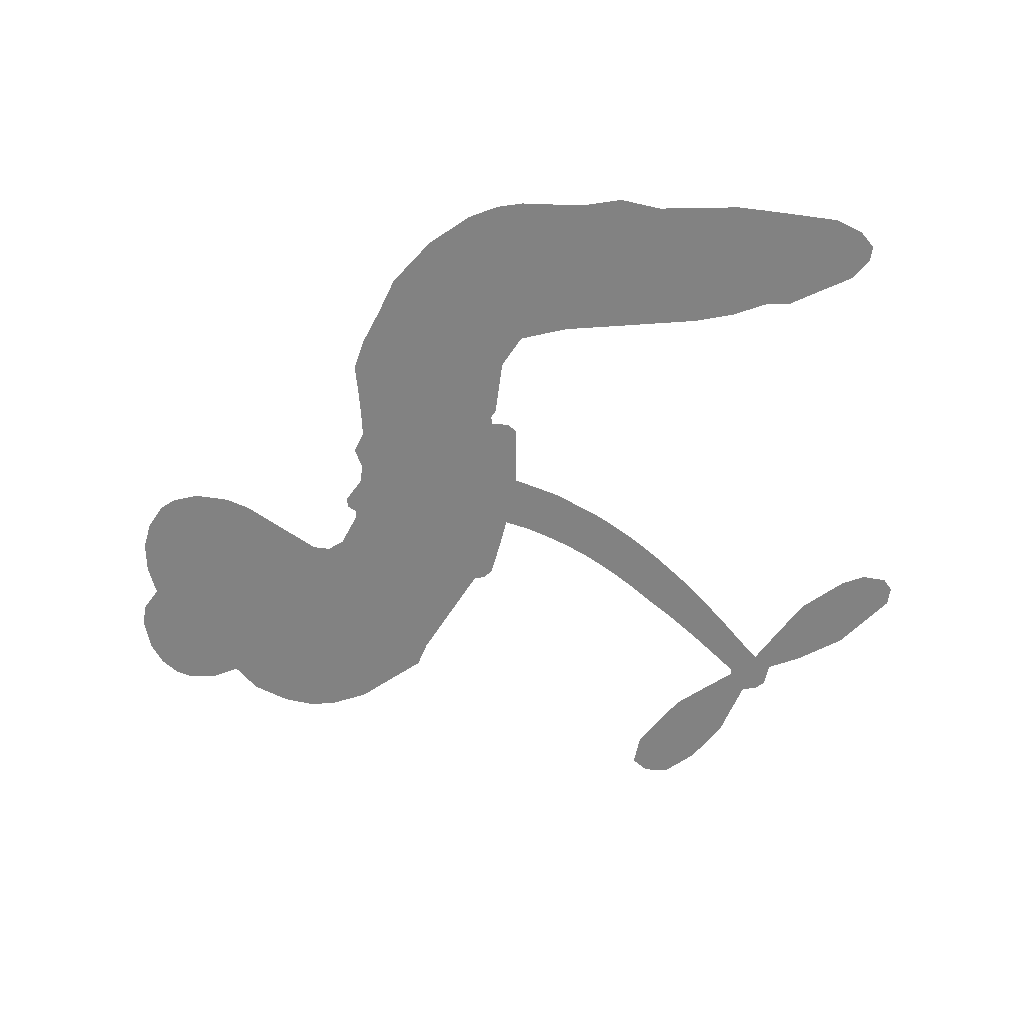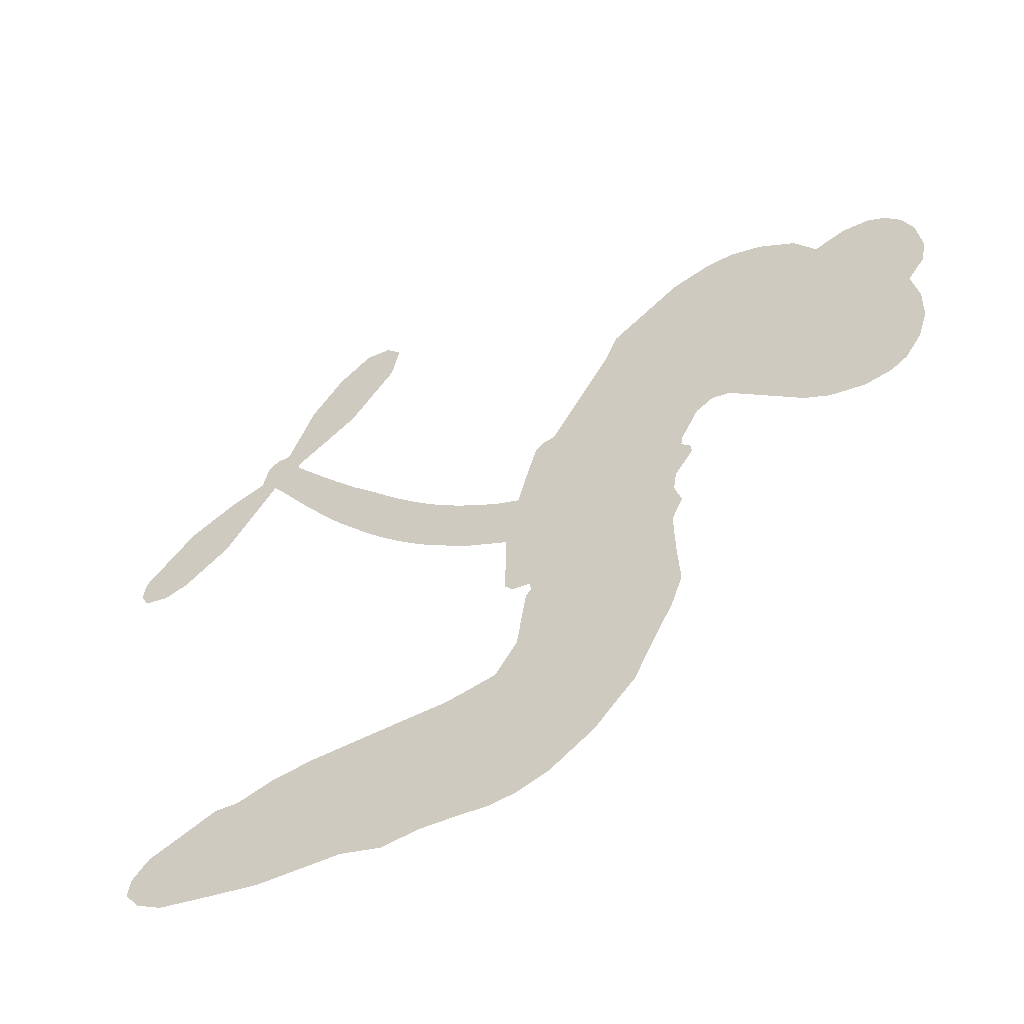
<metadata>
{"format":"obj","ext":"obj","renderer":"f3d","projection":"perspective","resolution":1024,"background":"white","views":[{"elev":-60.7,"azim":1.8,"up":"+Z"},{"elev":-50.8,"azim":-151.2,"up":"+Y"}]}
</metadata>
<code>
v -204 25.56 0
v -204.1 30.78 0
v -202.9 35.81 0
v -205.5 39.11 0
v -206.4 42.77 0
v -205.5 48.16 0
v -203.7 51.82 0
v -201.2 54.3 0
v -198.6 55.56 0
v -194.3 55.74 0
v -189.4 54.02 0
v -186 58.41 0
v -180.3 61.64 0
v -175.1 62.99 0
v -170.7 62.73 0
v -164.8 61.05 0
v -153.6 53.83 0
v -151.8 49.79 0
v -141.7 34.78 0
v -139.8 34.49 0
v -138.5 33.25 0
v -135.3 22.64 0
v -108.5 40.69 0
v -92.17 57.29 0
v -92.09 58.28 0
v -102.6 64.88 0
v -110.1 73.54 0
v -111.3 78.79 0
v -108.9 81.11 0
v -104.9 81.48 0
v -99.4 77.83 0
v -93.96 71.35 0
v -89.72 62.02 0
v -87.34 61.84 0
v -85.64 60.68 0
v -84.72 56.97 0
v -78.85 55.04 0
v -70.94 51.1 0
v -62.47 42.88 0
v -61.93 39.74 0
v -63.29 37.64 0
v -67.28 36.82 0
v -71.25 38.07 0
v -78.76 43.15 0
v -87.52 54.51 0
v -133.1 13.73 0
v -132.9 3.559 0
v -134.2 2.122 0
v -137.1 1.768 0
v -137.3 0.4652 0
v -136.5 -0.6409 0
v -135 -9.968 0
v -131.4 -15.04 0
v -123.3 -16.66 0
v -100.4 -17.53 0
v -93.6 -18.53 0
v -87.78 -20.34 0
v -83.84 -20.21 0
v -72.72 -24.89 0
v -69.96 -27.91 0
v -69.49 -30.61 0
v -71.69 -33.44 0
v -76.03 -35.74 0
v -93.2 -38.63 0
v -106.7 -38.83 0
v -113.4 -40.63 0
v -119.5 -39.91 0
v -130.4 -40.51 0
v -134.8 -40.02 0
v -139.8 -38.3 0
v -147 -33.66 0
v -153.5 -26.93 0
v -159.7 -15.25 0
v -161.6 -10.38 0
v -161 3.197 0
v -162.7 6.527 0
v -161.6 9.923 0
v -162.1 12.96 0
v -165 16.75 0
v -164.8 18.31 0
v -163.4 19.35 0
v -163.5 20.7 0
v -166.4 25.85 0
v -169.1 27.34 0
v -171.9 26.9 0
v -183.5 18.01 0
v -187.4 16.1 0
v -193 15.11 0
v -197.3 15.91 0
v -199.9 17.55 0
v -202.5 21.18 0
v -106.9 31.25 0
v -90.44 57.58 0
v -161.1 20.23 0
v -139.3 1.476 0
v -135.7 -5.276 0
v -162.9 17.27 0
v -141.2 31.6 0
v -133.1 8.615 0
v -96.71 42.7 0
v -90.46 59.85 0
v -92.06 48.66 0
v -89.81 51.62 0
v -163.5 14.84 0
v -138.5 4.257 0
v -97.43 61.58 0
v -87.82 58.76 0
v -93.69 61.77 0
v -73.34 -29.89 0
v -65.72 40.7 0
v -161.5 24.8 0
v -138.6 -1.712 0
v -160.7 15.41 0
v -195.7 21.43 0
v -197.7 50.17 0
v -171.3 32.05 0
v -136.8 27.97 0
v -135.6 4.752 0
v -100.2 48.66 0
v -96.19 52.92 0
v -143.7 4.43 0
v -147.1 32.3 0
v -157.4 12.07 0
v -165.2 31.23 0
v -137.6 8.948 0
v -90.77 54.54 0
v -144.3 -1.376 0
v -93.03 52.14 0
v -95.36 49.55 0
v -157.6 6.854 0
v -85.57 -27.29 0
v -83.14 48.78 0
v -107.3 76.99 0
v -91.85 66.65 0
v -66.7 46.99 0
v -199.5 42.41 0
v -94.34 45.66 0
v -85.7 -23.51 0
v -83.55 52.96 0
v -92.37 -25.57 0
v -78.29 -22.58 0
v -81.72 -25.27 0
v -173.4 55.1 0
v -131.7 -32.1 0
v -199.2 24.71 0
v -188.6 23.42 0
v -201.4 48.4 0
v -153.1 23.12 0
v -142 -8.382 0
v -106.3 69.22 0
v -95.79 65.38 0
v -201.8 39.41 0
v -196 35.55 0
v -197.9 38.86 0
v -191.1 40.71 0
v -195.1 42.15 0
v -84.59 -37.24 0
v -77.35 -27.27 0
v -173.1 59.29 0
v -159.9 48.62 0
v -132.2 -36.5 0
v -186.9 19.94 0
v -177.7 22.46 0
v -191.4 19.88 0
v -157.5 22.81 0
v -138.3 -7.933 0
v -139.4 -14.18 0
v -194.1 38.67 0
v -189.5 33.8 0
v -191 47.45 0
v -197.1 45.95 0
v -177.7 57.46 0
v -168.3 56.9 0
v -156 50.34 0
v -125 -40.14 0
v -136.7 -33.83 0
v -156.6 18.01 0
v -156 30.75 0
v -192.2 44.1 0
v -186.6 44.01 0
v -159.2 57.44 0
v -163.2 28.09 0
v -128.9 -34.66 0
v -125.5 -28.39 0
v -157.9 27 0
v -159.5 53.03 0
v -146.8 42.29 0
v -160.6 30.71 0
v -163.6 55.52 0
v -162 39.01 0
v -154.9 42.62 0
v -162.5 34.67 0
v -154.3 46.64 0
v -157.1 36.25 0
v -168.1 37.53 0
v -149.3 46.04 0
v -166 34.67 0
v -150.8 42.3 0
v -153.1 38.44 0
v -148.8 38.45 0
v -150.9 34.55 0
v -144.2 38.54 0
v -151.2 29.64 0
v -146.5 35.78 0
v -168.4 30.53 0
v -142.5 1.32 0
v -146.1 1.817 0
v -149.6 7.594 0
v -150.8 -2.781 0
v -103.4 77.8 0
v -104.5 73.37 0
v -101.6 69.55 0
v -193.5 27.33 0
v -192.5 23.59 0
v -144.1 22.65 0
v -199.6 32.4 0
v -178.1 30.24 0
v -135.4 -13.95 0
v -137 -21.15 0
v -134.1 -18.08 0
v -137.8 -17.53 0
v -144.5 -18.71 0
v -140.8 -20.14 0
v -130.9 -24.22 0
v -145.5 -25.93 0
v -133.5 -21.64 0
v -136 -26.82 0
v -128.9 -19.65 0
v -143.9 -22.42 0
v -156.5 -21.03 0
v -140.6 -25.83 0
v -193.1 51.42 0
v -194.4 48.18 0
v -181.8 57.79 0
v -184.6 53.74 0
v -180.1 53.66 0
v -182.4 48.21 0
v -167.8 61.89 0
v -170 59.66 0
v -136.7 -37.26 0
v -141.8 -33.55 0
v -185.8 38.28 0
v -162 59.25 0
v -168.2 48.59 0
v -153.8 9.263 0
v -153.2 4.5 0
v -149.2 15.33 0
v -153.3 13.62 0
v -149.9 11.5 0
v -144.8 9.735 0
v -153.4 -10.19 0
v -99.32 66.57 0
v -97.7 70.16 0
v -96.68 74.59 0
v -100.6 74.07 0
v -195.8 24.83 0
v -197.5 28.71 0
v -194.3 31.58 0
v -139.7 24.12 0
v -146.7 27.17 0
v -199.5 35.82 0
v -174.3 29.8 0
v -175.7 34.71 0
v -174.8 24.68 0
v -183.1 23.94 0
v -178.4 26.33 0
v -182.5 28.61 0
v -182.1 34.14 0
v -135 -30.44 0
v -131.8 -28.1 0
v -139.1 -29.81 0
v -143.4 -29.6 0
v -126.3 -23.73 0
v -111.7 -17.09 0
v -124.8 -20.16 0
v -121.9 -23.56 0
v -117.4 -16.87 0
v -121 -28.07 0
v -122.9 -31.91 0
v -113.8 -24.69 0
v -120.7 -19.82 0
v -126.4 -31.92 0
v -121 -35.83 0
v -118 -25.29 0
v -116.4 -21.08 0
v -116 -36.29 0
v -112.3 -21.02 0
v -114.9 -30.43 0
v -106.3 -25.63 0
v -118.8 -31.64 0
v -106 -17.32 0
v -110 -24.13 0
v -111.2 -28.24 0
v -106.7 -21.44 0
v -110.1 -34.04 0
v -101.2 -23.16 0
v -127.3 -15.88 0
v -187.2 50.03 0
v -187.8 40.93 0
v -189.2 37.82 0
v -184.4 41.39 0
v -183.1 44.71 0
v -181.7 38.25 0
v -176.6 45.22 0
v -180.6 41.86 0
v -177.2 38.93 0
v -172.7 38.17 0
v -170.8 35.38 0
v -169.7 43.05 0
v -174.4 41.81 0
v -167 52.75 0
v -171 51.68 0
v -164 49.61 0
v -176 50.78 0
v -172.6 47.44 0
v -165.1 44.78 0
v -149.4 3.79 0
v -151.9 0.8915 0
v -161.1 -3.567 0
v -156.6 1.368 0
v -161 -0.1987 0
v -157.8 -1.972 0
v -157.3 -6.915 0
v -146.3 6.694 0
v -141.3 7.65 0
v -140.9 12.49 0
v -157.5 -11.67 0
v -148.7 -21.42 0
v -201.3 28.21 0
v -140.6 27.84 0
v -150.3 25.8 0
v -154 27.02 0
v -148.6 21.23 0
v -144.4 29.91 0
v -180.6 20.23 0
v -178.8 33.51 0
v -185.8 34.54 0
v -186.8 30.13 0
v -190.7 30.01 0
v -112.4 -37.04 0
v -106.7 -30.51 0
v -185.6 47.16 0
v -179.4 50.16 0
v -166.3 41.02 0
v -153.2 -6.159 0
v -147.8 -8.466 0
v -161.3 -6.963 0
v -137 12.85 0
v -136.2 17.75 0
v -145 14.08 0
v -141.4 17.68 0
v -143.5 26.05 0
v -152.2 18.74 0
v -186.1 26.35 0
v -105.9 -34.67 0
v -99.97 -38.75 0
v -99.26 -31.37 0
v -103.3 -38.79 0
v -101.7 -34.94 0
v -97.33 -35.29 0
v -103 -31.41 0
v -101.3 -27.49 0
v -93.56 -31.08 0
v -97.08 -25.48 0
v -94.7 -22.33 0
v -91 -22.14 0
v -96.99 -18.04 0
v -118.9 21.25 0
v -121 29.9 0
v -139 20.37 0
v -145.5 18.28 0
v -93.51 -34.86 0
v -88.18 -32.93 0
v -88.89 -37.96 0
v -81.44 -30.4 0
v -98.14 -21.38 0
v -125.7 17.03 0
v -85.09 -30.92 0
v -80.3 -36.5 0
v -82.8 -33.81 0
v -78.7 -33.05 0
v -128.1 25.73 0
v -133.6 19.7 0
v -131.6 23.99 0
v -70.3 43.21 0
v -70.66 47.15 0
v -76.49 48.73 0
v -75 40.61 0
v -74.28 44.84 0
v -202.8 44.64 0
v -141.5 -4.376 0
v -145.4 -5.233 0
v -158.1 40.18 0
v -158.8 44.44 0
v -154.4 33.9 0
v -150.2 -30.25 0
v -149.5 -26.3 0
v -103.3 -19.96 0
v -153.6 -15.89 0
v -148.8 -16.68 0
v -144.6 -13.55 0
v -150.6 -13.08 0
v -141.8 -11.75 0
v -147.4 -11.76 0
v -96.57 -29.03 0
v -89.58 -28.86 0
v -88.78 -25.37 0
v -128 20.96 0
v -129.4 15.38 0
v -123.5 21.21 0
v -124.5 27.75 0
v -112.6 26 0
v -121.1 24.92 0
v -115.7 23.55 0
v -114.6 34.98 0
v -116.8 28.06 0
v -112.9 30.62 0
v -117.8 32.35 0
v -109.7 28.58 0
v -74.9 53.07 0
v -79.8 51.09 0
v -80.94 45.96 0
v -162 42.7 0
v -158.1 -18.14 0
v -152.5 -19.72 0
v -155 -23.96 0
v -151.5 -23.66 0
v -130.4 18.42 0
v -104.3 44.57 0
v -100.2 44.58 0
v -101.6 36.85 0
v -99.11 39.74 0
v -103 40.64 0
v -105.8 37.4 0
v -111.5 37.75 0
v -110.1 33.78 0
v -124.6 -35.24 0
v -127.8 -38.13 0
f 112 206 391
f 186 160 174
f 75 130 76
f 203 122 201
f 105 121 206
f 45 107 93
f 51 50 112
f 123 78 77
f 89 88 114
f 125 118 99
f 1 91 145
f 162 164 87
f 25 108 106
f 43 42 110
f 80 79 97
f 126 93 24
f 58 138 142
f 179 299 180
f 128 129 102
f 105 125 325
f 52 166 167
f 143 159 172
f 240 176 70
f 142 138 131
f 176 240 161
f 223 231 219
f 59 158 109
f 95 112 50
f 117 21 98
f 113 94 97
f 97 104 113
f 104 78 113
f 349 383 22
f 166 112 391
f 105 95 49
f 74 73 327
f 51 112 96
f 82 94 111
f 107 34 101
f 52 218 53
f 323 345 322
f 203 260 122
f 90 89 114
f 167 221 218
f 145 256 257
f 91 90 114
f 298 232 170
f 98 19 334
f 282 183 437
f 77 76 130
f 4 3 152
f 152 5 4
f 56 365 366
f 45 126 103
f 115 9 8
f 8 7 147
f 45 139 36
f 106 151 252
f 147 7 6
f 381 158 375
f 114 145 91
f 246 208 245
f 136 154 156
f 10 9 115
f 19 122 334
f 205 83 124
f 17 174 18
f 84 205 116
f 165 111 94
f 182 83 111
f 162 146 164
f 239 15 159
f 206 207 127
f 129 137 102
f 236 234 235
f 350 250 326
f 172 159 14
f 180 302 342
f 126 45 93
f 322 318 320
f 239 238 15
f 211 150 212
f 5 152 390
f 136 152 154
f 25 93 101
f 31 30 210
f 107 45 36
f 124 192 197
f 161 183 144
f 119 430 137
f 120 119 129
f 296 364 376
f 359 361 355
f 287 274 285
f 363 373 406
f 276 285 281
f 50 49 95
f 53 218 220
f 275 54 297
f 49 48 118
f 126 128 103
f 274 287 294
f 58 57 138
f 78 123 113
f 407 406 131
f 118 105 49
f 375 158 142
f 68 161 69
f 61 109 62
f 421 139 132
f 109 60 59
f 166 52 96
f 423 394 160
f 60 109 61
f 348 349 351
f 85 84 116
f 141 58 142
f 162 87 86
f 43 110 385
f 134 32 151
f 386 385 135
f 110 42 41
f 110 135 385
f 102 103 128
f 57 366 407
f 40 110 41
f 40 39 110
f 421 387 420
f 119 137 129
f 141 158 59
f 37 36 139
f 105 206 95
f 47 118 48
f 94 81 97
f 95 206 112
f 430 433 432
f 432 100 430
f 413 416 369
f 82 81 94
f 177 165 94
f 98 20 19
f 98 21 20
f 97 79 104
f 63 62 109
f 108 151 106
f 117 330 259
f 210 133 211
f 93 107 101
f 83 82 111
f 259 22 117
f 348 99 46
f 47 99 118
f 24 93 25
f 132 139 45
f 35 34 107
f 126 24 128
f 101 34 33
f 118 125 105
f 130 123 77
f 115 8 147
f 128 24 120
f 108 101 33
f 27 133 28
f 108 33 134
f 255 253 254
f 185 111 165
f 28 133 29
f 133 30 29
f 129 128 120
f 110 39 135
f 159 15 14
f 145 114 256
f 193 160 394
f 101 108 25
f 389 388 385
f 36 35 107
f 168 154 153
f 81 80 97
f 372 373 363
f 151 108 134
f 214 114 164
f 145 257 329
f 163 265 335
f 179 233 171
f 390 6 5
f 147 390 171
f 113 123 177
f 177 123 248
f 209 346 392
f 397 396 225
f 261 154 152
f 27 150 211
f 253 252 151
f 152 136 390
f 3 2 216
f 168 169 300
f 261 152 3
f 168 156 154
f 261 153 154
f 234 236 172
f 179 156 155
f 147 171 115
f 64 374 372
f 375 380 381
f 141 142 158
f 142 131 375
f 172 14 13
f 143 173 239
f 308 205 197
f 196 198 187
f 283 175 67
f 161 144 176
f 264 266 163
f 214 146 213
f 85 262 264
f 262 85 116
f 114 88 164
f 87 164 88
f 177 94 113
f 332 148 331
f 112 166 96
f 166 149 403
f 346 209 345
f 223 219 221
f 169 168 153
f 155 156 168
f 265 162 86
f 162 265 146
f 179 180 170
f 11 10 232
f 136 156 171
f 171 156 179
f 12 234 13
f 172 13 234
f 173 311 189
f 189 311 313
f 16 173 189
f 200 198 199
f 288 280 284
f 183 282 144
f 270 184 224
f 70 176 241
f 245 248 123
f 148 165 177
f 188 194 192
f 188 182 185
f 179 155 299
f 179 170 233
f 299 300 242
f 301 302 180
f 188 192 124
f 17 181 186
f 83 182 124
f 438 161 68
f 437 283 279
f 288 290 286
f 220 226 228
f 332 165 148
f 188 185 178
f 17 186 174
f 189 186 181
f 174 193 18
f 185 182 111
f 202 187 200
f 182 188 124
f 16 189 243
f 311 173 312
f 189 313 186
f 194 190 192
f 18 193 196
f 194 188 178
f 190 195 197
f 160 193 174
f 198 196 193
f 122 204 201
f 393 194 199
f 160 313 316
f 304 314 343
f 190 197 192
f 198 193 191
f 197 195 308
f 199 191 393
f 198 191 199
f 395 194 178
f 198 200 187
f 201 200 199
f 204 19 202
f 395 199 194
f 201 395 203
f 332 178 185
f 204 202 200
f 260 331 333
f 201 204 200
f 19 204 122
f 83 205 84
f 197 205 124
f 207 206 121
f 206 127 391
f 324 317 207
f 130 320 246
f 250 350 249
f 123 130 245
f 127 207 209
f 207 121 324
f 30 133 210
f 133 27 211
f 150 26 212
f 210 211 255
f 252 212 26
f 253 255 212
f 146 354 339
f 258 153 216
f 146 214 164
f 256 214 213
f 353 247 333
f 348 46 349
f 2 1 329
f 216 257 258
f 307 263 308
f 354 267 338
f 52 167 218
f 221 220 218
f 221 167 223
f 269 270 227
f 219 226 220
f 53 220 228
f 167 222 223
f 219 220 221
f 402 400 404
f 328 225 229
f 222 229 223
f 269 227 271
f 226 227 224
f 224 273 228
f 397 72 396
f 71 70 241
f 227 226 219
f 226 224 228
f 223 229 231
f 144 269 176
f 273 224 184
f 297 53 228
f 399 251 327
f 231 229 225
f 400 402 399
f 426 427 425
f 71 241 272
f 219 231 227
f 10 115 232
f 233 115 171
f 170 232 233
f 115 233 232
f 11 235 12
f 234 12 235
f 11 232 298
f 236 143 172
f 235 11 298
f 235 237 343
f 299 301 180
f 237 302 304
f 143 239 159
f 173 16 238
f 173 238 239
f 70 69 240
f 161 240 69
f 176 269 271
f 271 231 272
f 338 268 337
f 262 263 217
f 314 312 143
f 189 181 243
f 316 313 244
f 246 245 130
f 249 248 245
f 319 322 321
f 318 207 317
f 250 249 208
f 215 260 333
f 249 245 208
f 248 247 353
f 250 208 324
f 247 248 249
f 325 250 324
f 325 326 250
f 230 399 424
f 400 222 401
f 106 252 26
f 253 151 32
f 255 254 31
f 212 252 253
f 210 255 31
f 253 32 254
f 212 255 211
f 214 256 114
f 257 256 213
f 257 213 258
f 216 2 329
f 339 258 213
f 169 153 258
f 330 117 98
f 326 351 350
f 331 260 203
f 259 330 352
f 3 216 261
f 153 261 216
f 263 262 116
f 266 264 262
f 310 304 305
f 301 242 303
f 265 266 267
f 266 262 217
f 267 266 217
f 265 163 266
f 268 267 217
f 268 338 267
f 263 336 217
f 268 303 337
f 270 269 144
f 227 231 271
f 270 144 282
f 227 270 224
f 272 231 225
f 176 271 241
f 272 225 396
f 241 271 272
f 184 278 276
f 228 273 275
f 276 284 285
f 285 274 277
f 273 276 275
f 284 276 278
f 184 276 273
f 54 275 281
f 175 283 437
f 276 281 275
f 279 184 282
f 278 184 279
f 437 279 282
f 290 288 284
f 376 398 296
f 277 54 281
f 282 184 270
f 438 183 161
f 66 286 67
f 67 286 283
f 279 290 278
f 284 280 285
f 285 280 287
f 277 281 285
f 340 65 295
f 278 290 284
f 292 287 280
f 294 287 292
f 340 286 66
f 341 293 295
f 292 280 293
f 358 359 355
f 279 283 290
f 286 290 283
f 293 280 288
f 291 294 398
f 294 292 289
f 295 293 288
f 289 292 293
f 294 289 296
f 294 291 274
f 340 288 286
f 293 341 289
f 361 362 341
f 365 376 364
f 342 170 180
f 275 297 228
f 237 235 298
f 300 299 155
f 301 299 242
f 168 300 155
f 337 300 169
f 242 337 303
f 342 302 237
f 305 301 303
f 311 312 244
f 336 303 268
f 307 310 306
f 301 305 302
f 305 303 306
f 303 336 306
f 304 302 305
f 307 306 263
f 305 306 310
f 308 263 116
f 307 195 309
f 308 116 205
f 195 307 308
f 309 344 316
f 309 244 315
f 307 309 310
f 315 310 309
f 312 173 143
f 313 311 244
f 314 143 236
f 315 312 314
f 244 309 316
f 186 313 160
f 343 314 236
f 315 314 304
f 315 304 310
f 244 312 315
f 344 309 195
f 393 394 423
f 208 246 317
f 318 317 246
f 75 320 130
f 207 318 209
f 323 251 345
f 320 318 246
f 320 321 322
f 322 319 323
f 320 75 321
f 318 322 209
f 347 74 323
f 327 323 74
f 317 324 208
f 325 324 121
f 105 325 121
f 326 325 125
f 348 326 125
f 350 247 249
f 230 425 399
f 323 327 251
f 427 397 328
f 73 399 327
f 145 329 1
f 216 329 257
f 334 330 98
f 215 352 260
f 332 331 203
f 331 148 333
f 178 332 203
f 332 185 165
f 353 333 148
f 371 247 350
f 122 260 334
f 334 260 352
f 336 263 306
f 265 86 335
f 268 217 336
f 300 337 242
f 337 169 338
f 169 258 339
f 265 354 146
f 146 339 213
f 169 339 338
f 65 340 66
f 288 340 295
f 65 355 295
f 341 295 355
f 237 298 342
f 170 342 298
f 235 343 236
f 304 343 237
f 195 190 344
f 423 344 190
f 346 345 251
f 322 345 209
f 399 425 400
f 391 392 149
f 99 348 125
f 323 319 347
f 413 410 368
f 259 370 22
f 215 351 370
f 326 348 351
f 371 333 247
f 370 351 349
f 371 215 333
f 259 352 215
f 334 352 330
f 148 177 353
f 248 353 177
f 267 354 265
f 339 354 338
f 360 363 357
f 289 341 362
f 357 359 360
f 358 356 359
f 364 140 365
f 360 359 356
f 355 65 358
f 361 359 357
f 356 64 360
f 364 405 140
f 361 357 362
f 355 361 341
f 357 363 405
f 289 362 296
f 360 64 372
f 374 157 373
f 296 362 364
f 362 357 405
f 366 365 140
f 398 376 55
f 366 140 407
f 56 366 57
f 417 415 418
f 365 56 367
f 428 384 383
f 22 370 349
f 215 370 259
f 350 351 371
f 215 371 351
f 373 157 380
f 363 360 372
f 378 375 131
f 373 378 406
f 372 374 373
f 381 380 379
f 365 367 376
f 55 376 367
f 377 410 408
f 46 383 349
f 406 378 131
f 373 380 378
f 63 381 379
f 380 375 378
f 157 379 380
f 63 109 381
f 158 381 109
f 408 382 384
f 22 383 384
f 386 135 38
f 377 408 428
f 428 46 409
f 385 386 389
f 387 386 38
f 389 44 388
f 421 420 37
f 422 44 387
f 386 387 389
f 43 385 388
f 44 389 387
f 171 390 136
f 6 390 147
f 392 391 127
f 166 391 149
f 209 392 127
f 149 392 346
f 394 393 191
f 190 194 393
f 193 394 191
f 423 160 316
f 203 395 178
f 199 395 201
f 272 396 71
f 222 328 229
f 328 397 225
f 291 398 55
f 294 296 398
f 400 328 222
f 401 222 167
f 399 402 251
f 167 403 401
f 404 149 346
f 404 400 401
f 346 251 402
f 166 403 167
f 404 403 149
f 404 401 403
f 346 402 404
f 140 405 363
f 362 405 364
f 407 131 138
f 363 406 140
f 407 138 57
f 140 406 407
f 410 377 368
f 413 411 410
f 428 408 384
f 382 408 410
f 413 414 416
f 382 410 411
f 369 411 413
f 416 414 412
f 436 434 435
f 413 368 414
f 417 416 412
f 92 436 419
f 418 369 416
f 417 419 436
f 139 421 37
f 417 418 416
f 417 412 419
f 387 38 420
f 422 421 132
f 344 423 316
f 421 422 387
f 393 423 190
f 72 397 427
f 399 73 424
f 400 425 328
f 425 427 328
f 425 230 426
f 72 427 426
f 46 428 383
f 377 428 409
f 119 429 430
f 137 430 100
f 432 433 431
f 429 23 433
f 434 431 433
f 433 430 429
f 434 433 23
f 415 417 436
f 92 431 434
f 434 436 92
f 434 23 435
f 415 436 435
f 437 183 438
f 68 175 438
f 437 438 175

</code>
